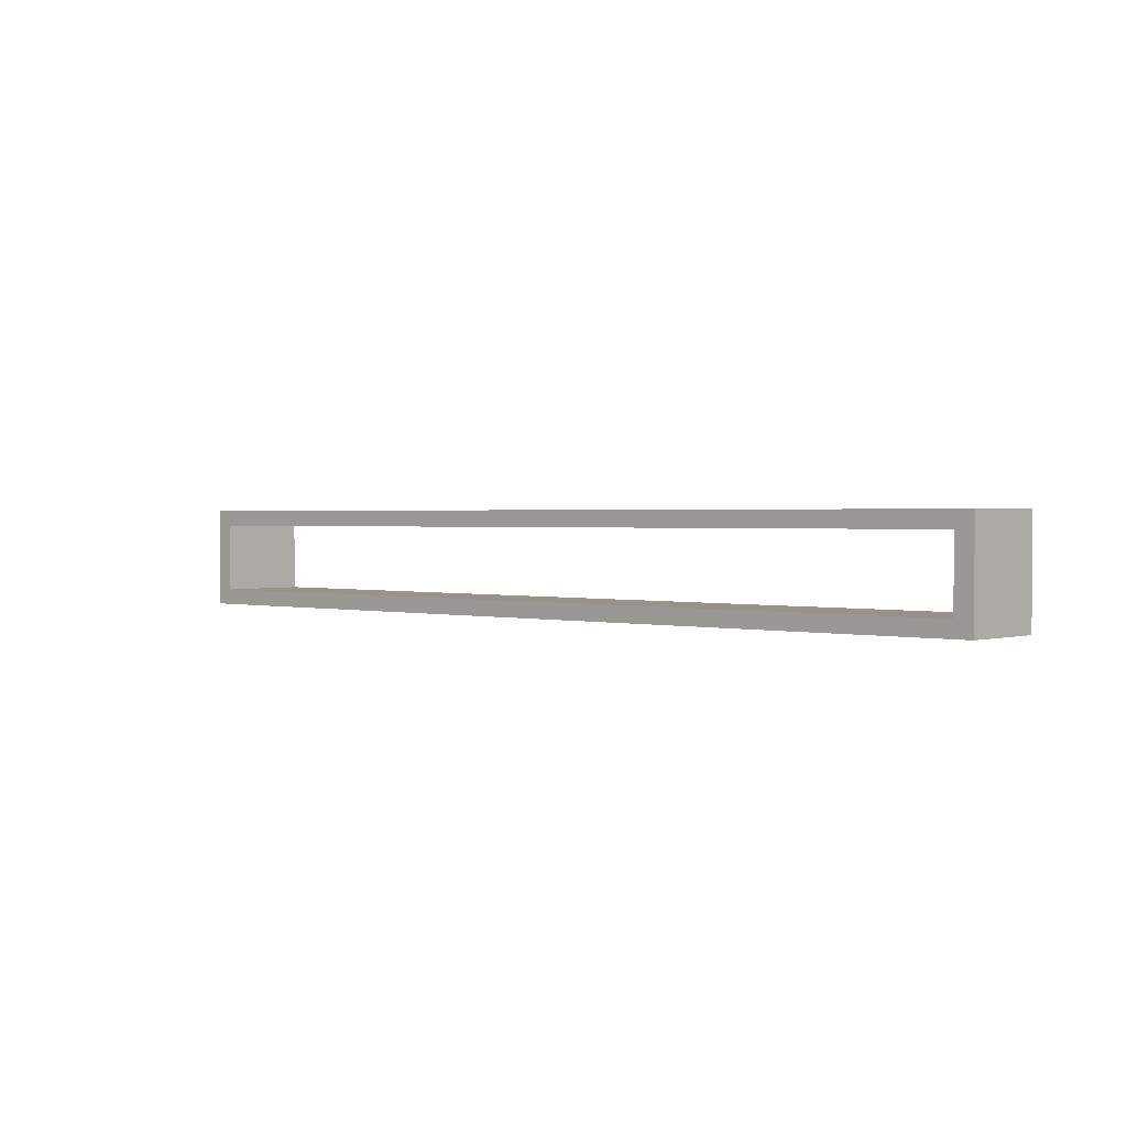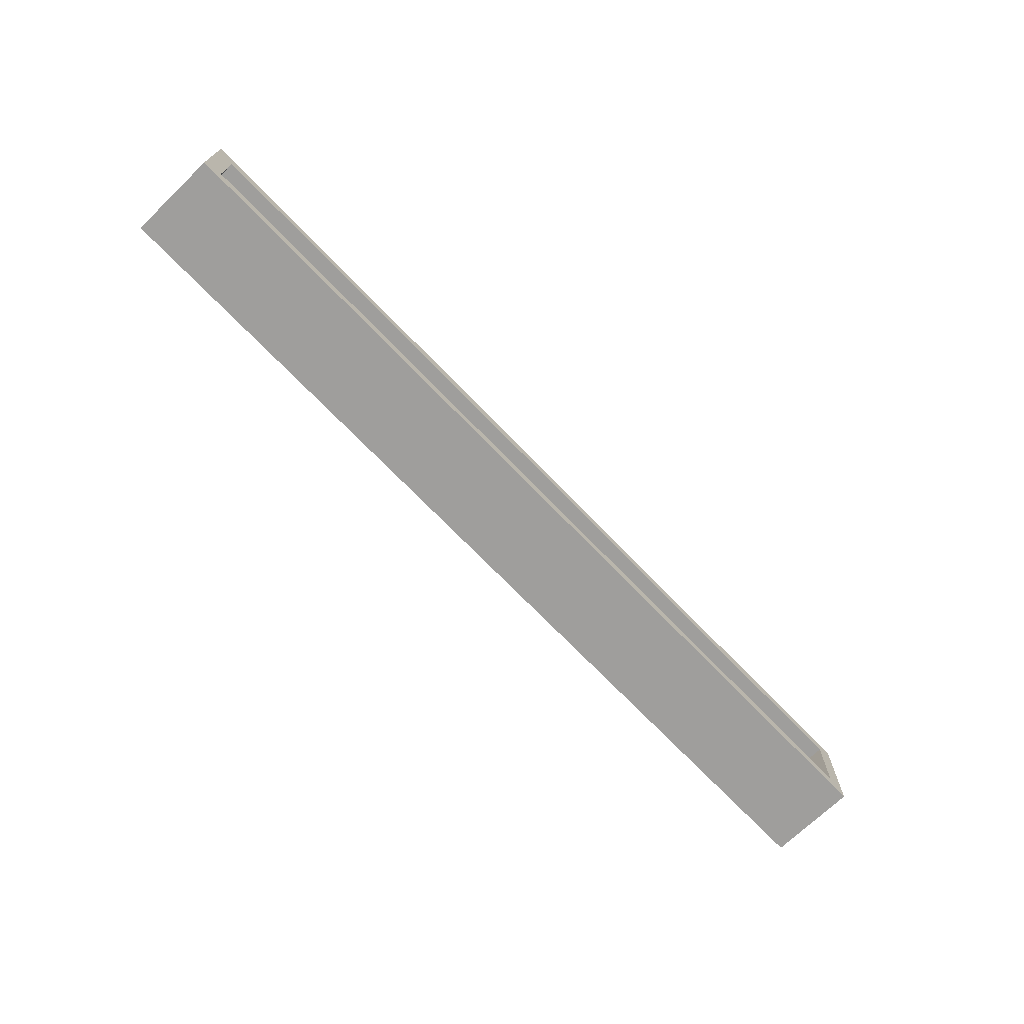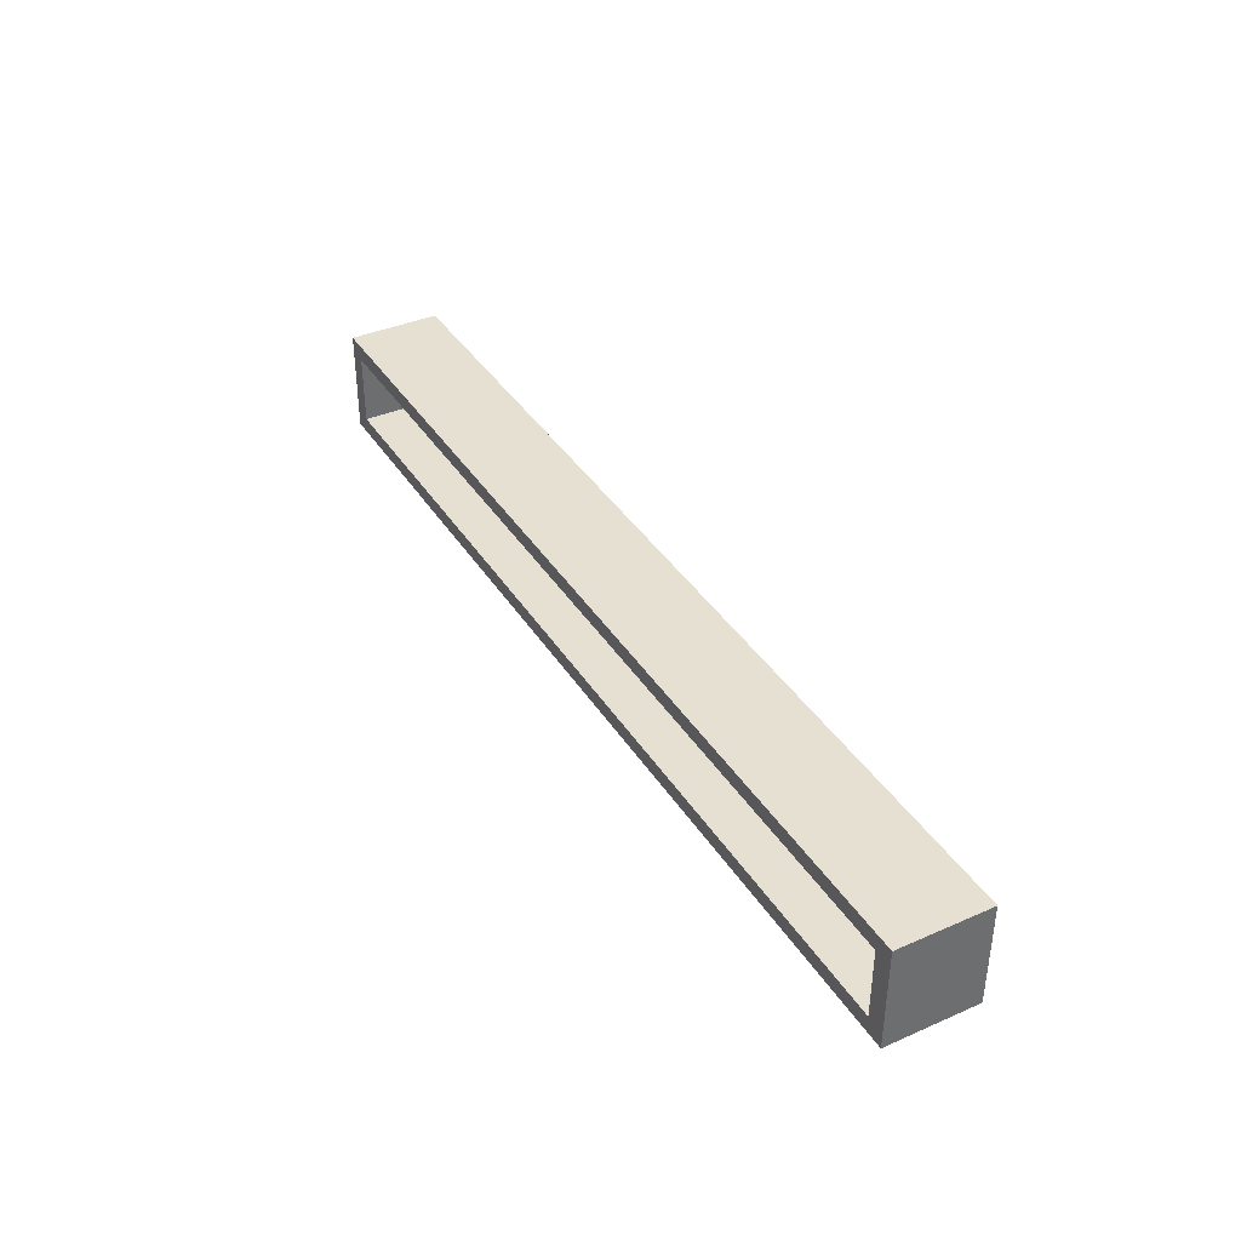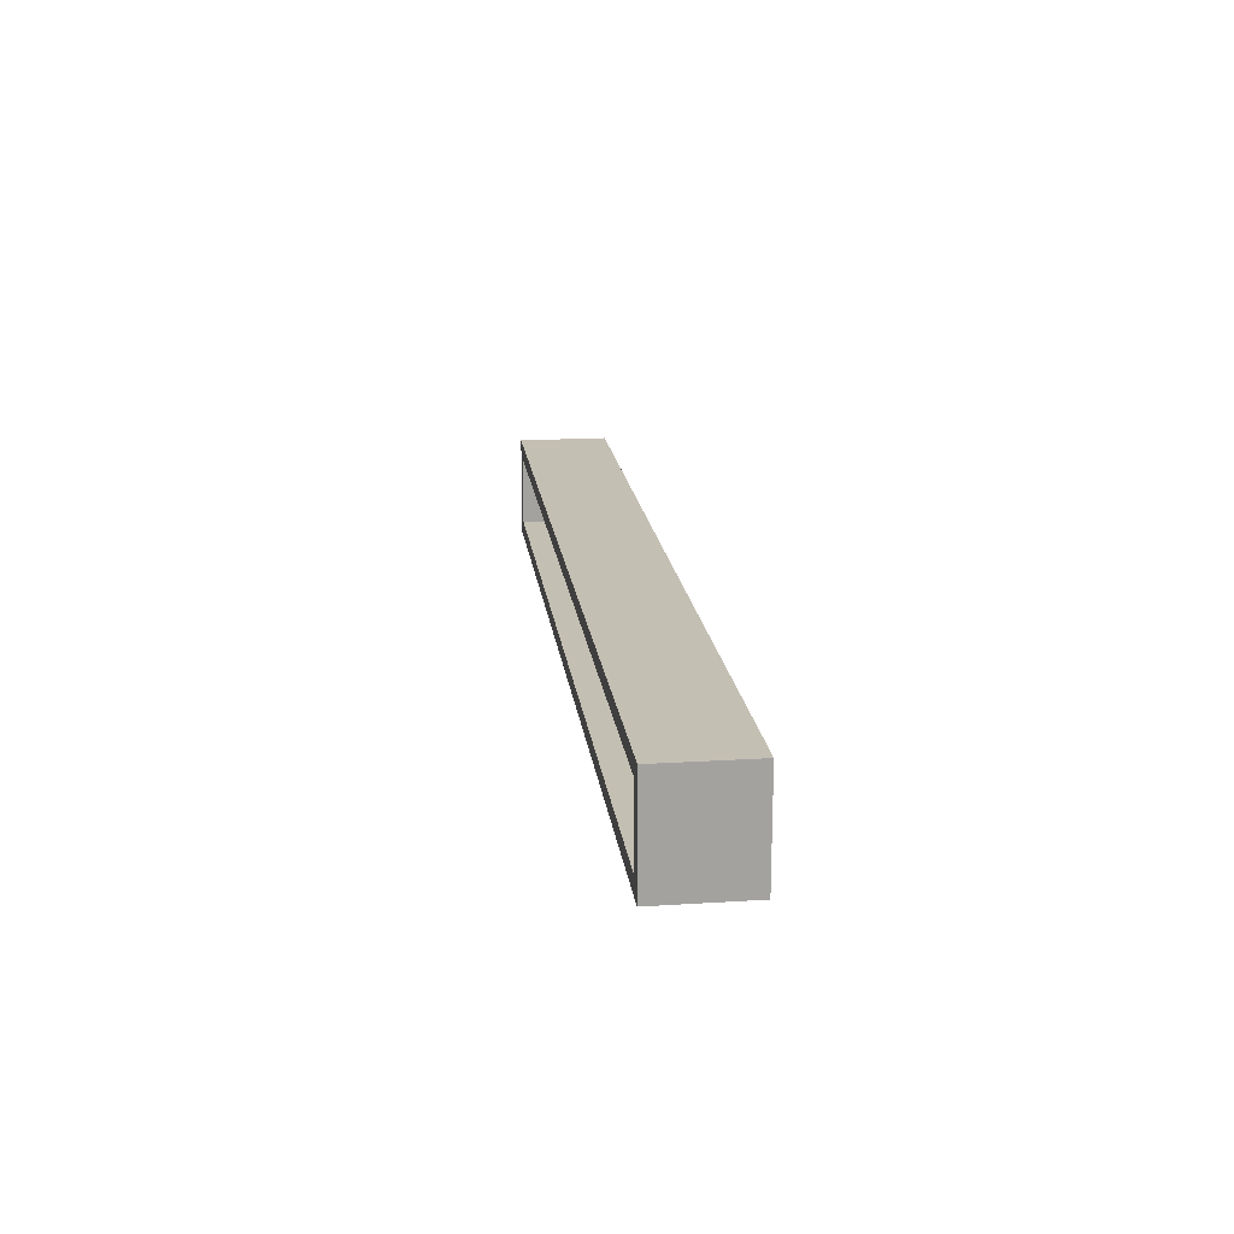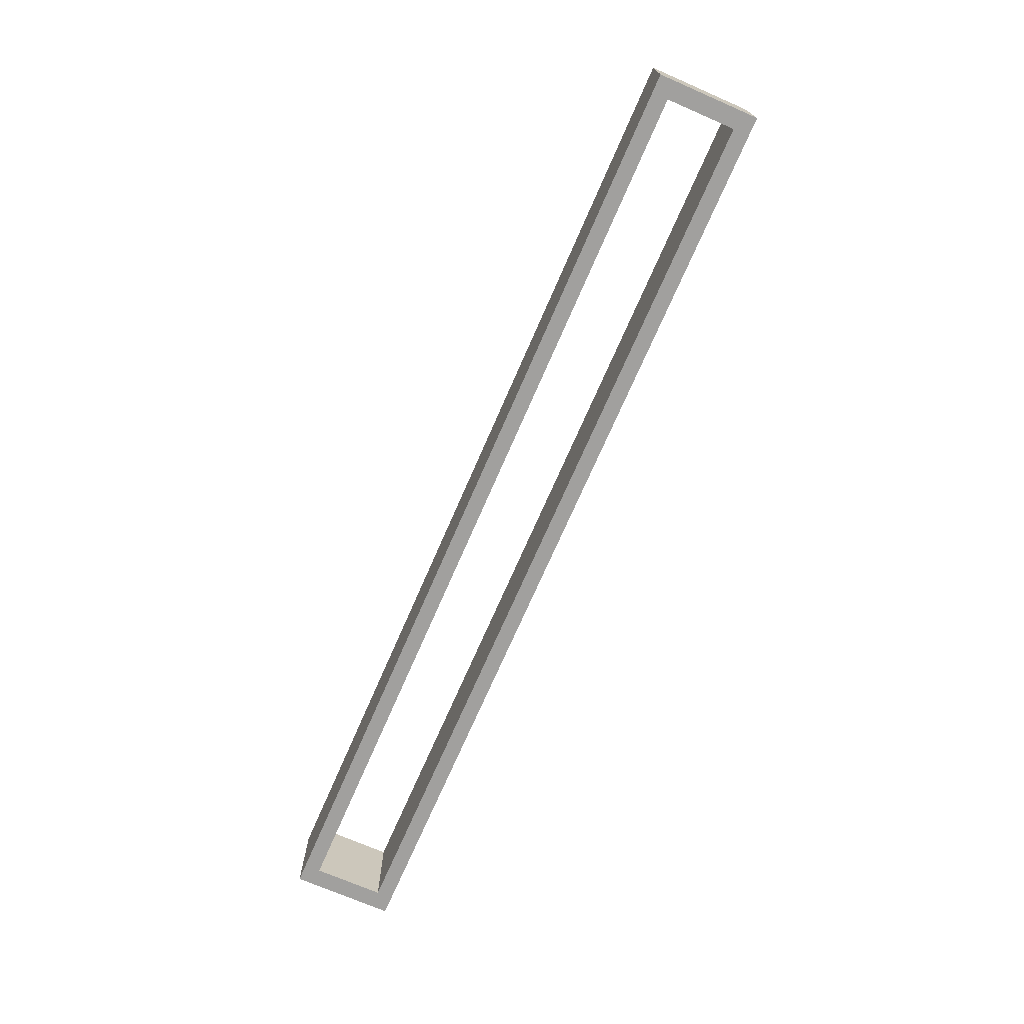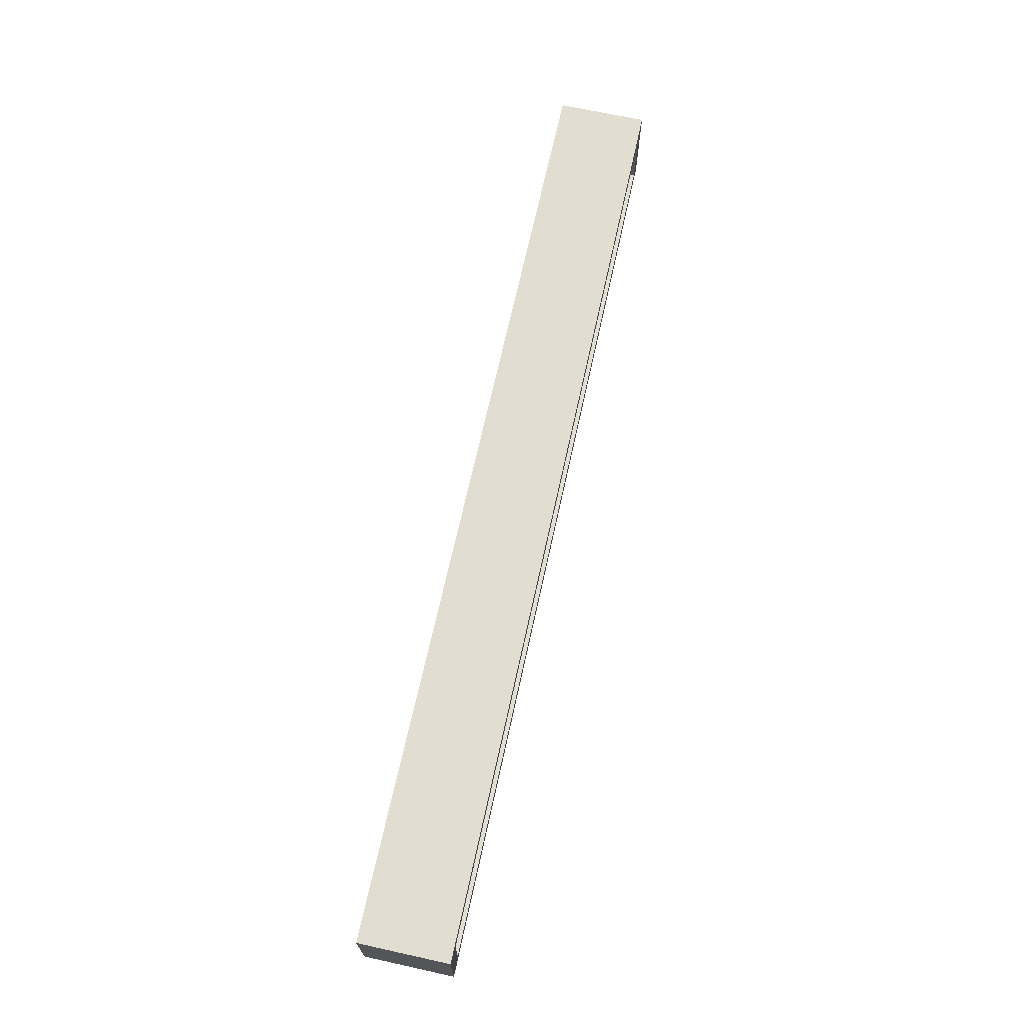
<metadata>
{"format":"obj","ext":"obj","renderer":"f3d","projection":"perspective","resolution":1024,"background":"white","views":[{"elev":1.4,"azim":-137.7,"up":"+Z"},{"elev":-71.0,"azim":-46.1,"up":"+Z"},{"elev":38.3,"azim":61.1,"up":"+Z"},{"elev":17.8,"azim":82.9,"up":"+Z"},{"elev":-71.8,"azim":66.5,"up":"+Y"},{"elev":68.8,"azim":-77.6,"up":"+Z"}]}
</metadata>
<code>
v -92.74 -8.902 10.04
v 92.74 -8.902 10.04
v -92.74 8.902 10.04
v 92.74 8.902 10.04
v -92.74 8.902 -10.04
v 92.74 8.902 -10.04
v -92.74 -8.902 -10.04
v 92.74 -8.902 -10.04
v -89.13 8.902 6.867
v 89.13 8.902 6.867
v 89.13 8.902 -6.867
v -89.13 8.902 -6.867
v -89.13 -8.902 -6.867
v 89.13 -8.902 -6.867
v 89.13 -8.902 6.867
v -89.13 -8.902 6.867
f 1 2 4 3
f 5 6 8 7
f 2 8 6 4
f 7 1 3 5
f 3 4 10 9
f 4 6 11 10
f 6 5 12 11
f 5 3 9 12
f 7 8 14 13
f 8 2 15 14
f 2 1 16 15
f 1 7 13 16
f 10 11 14 15
f 11 12 13 14
f 12 9 16 13
f 9 10 15 16

</code>
